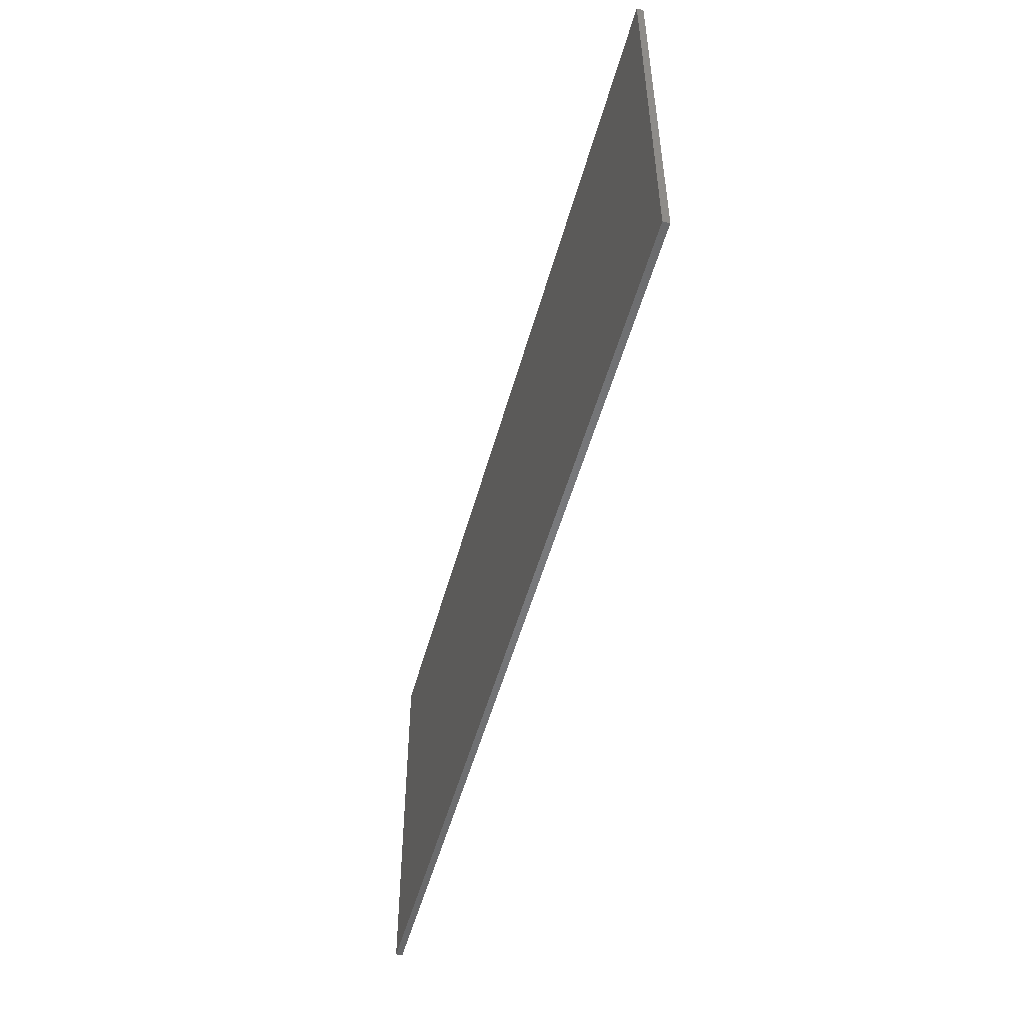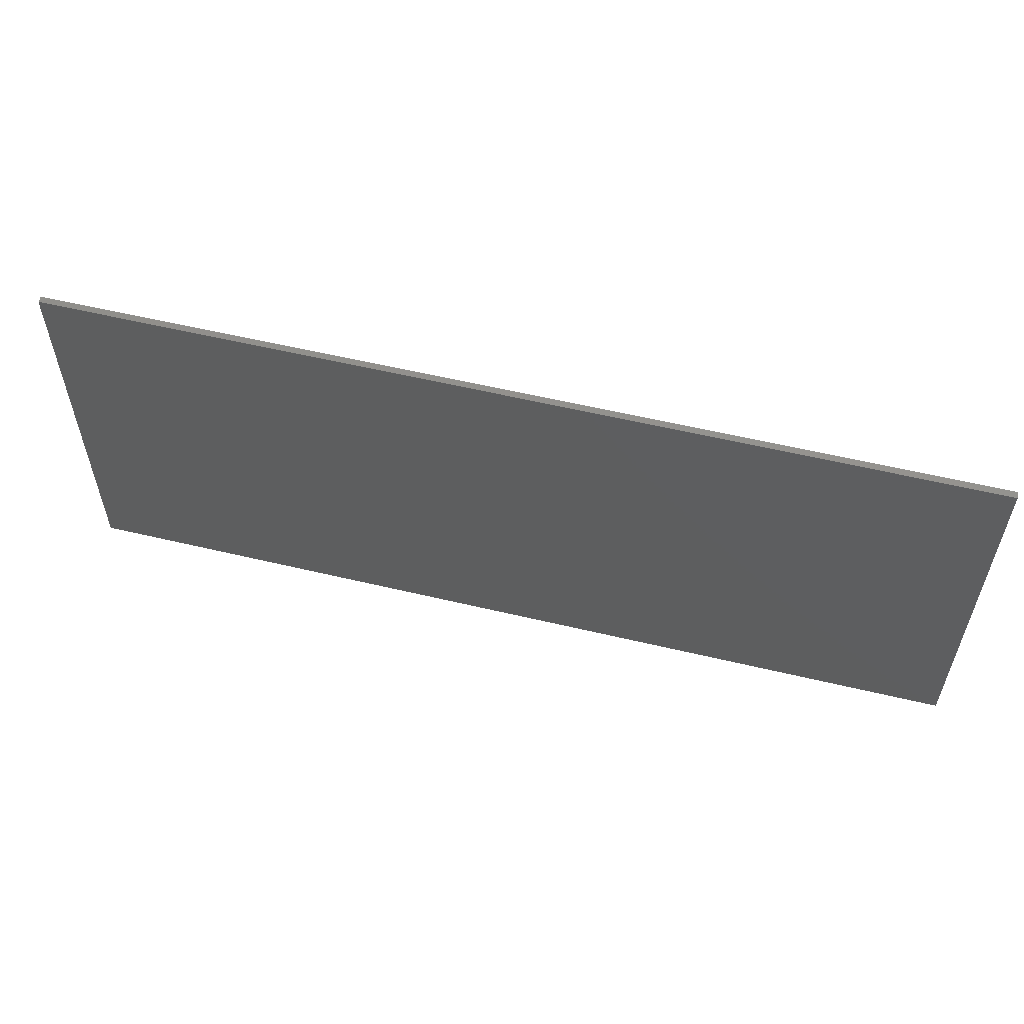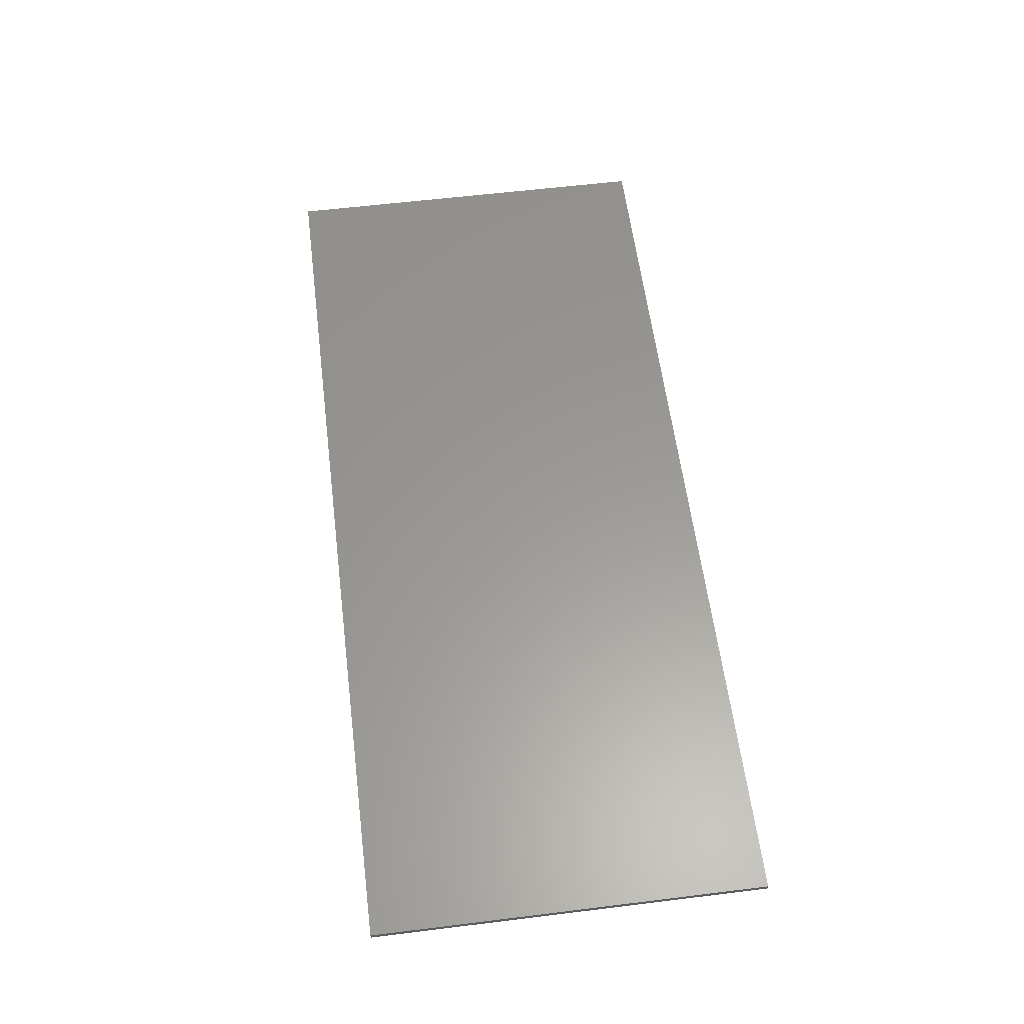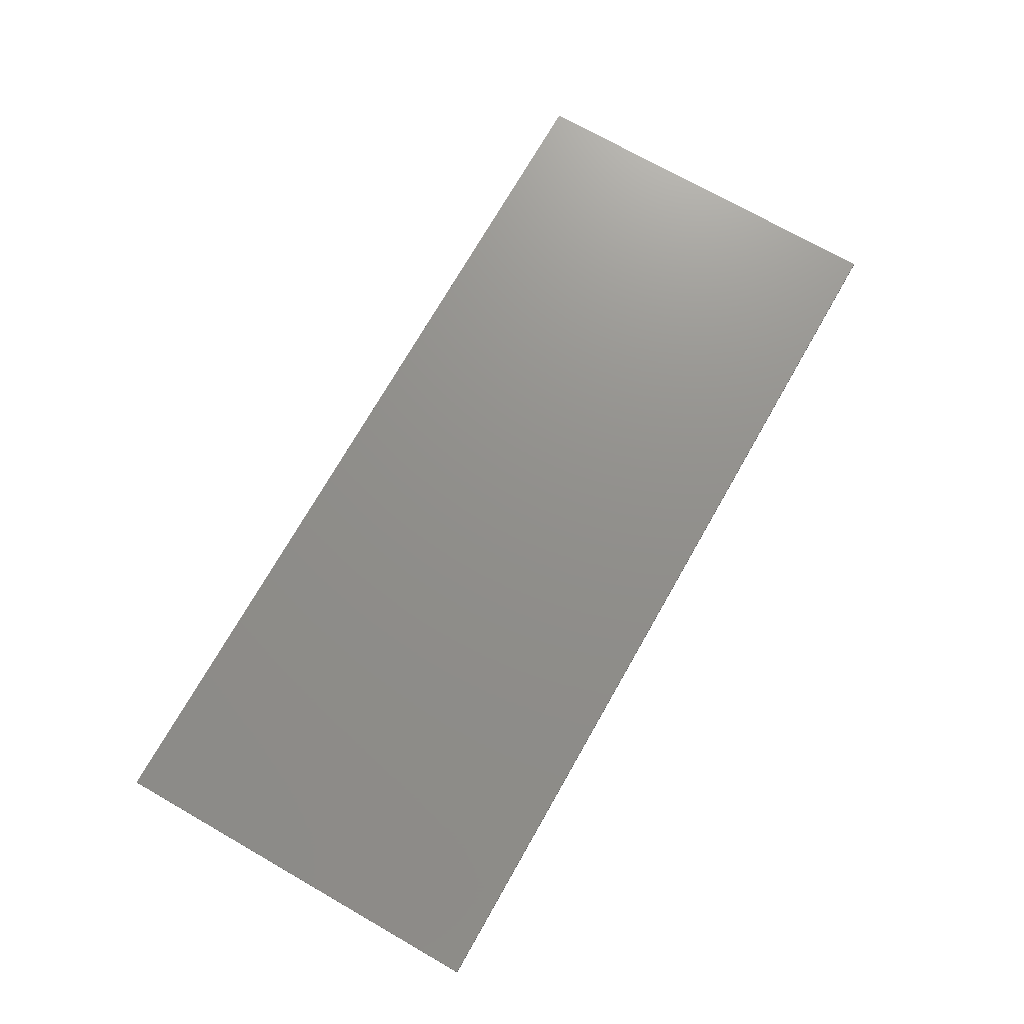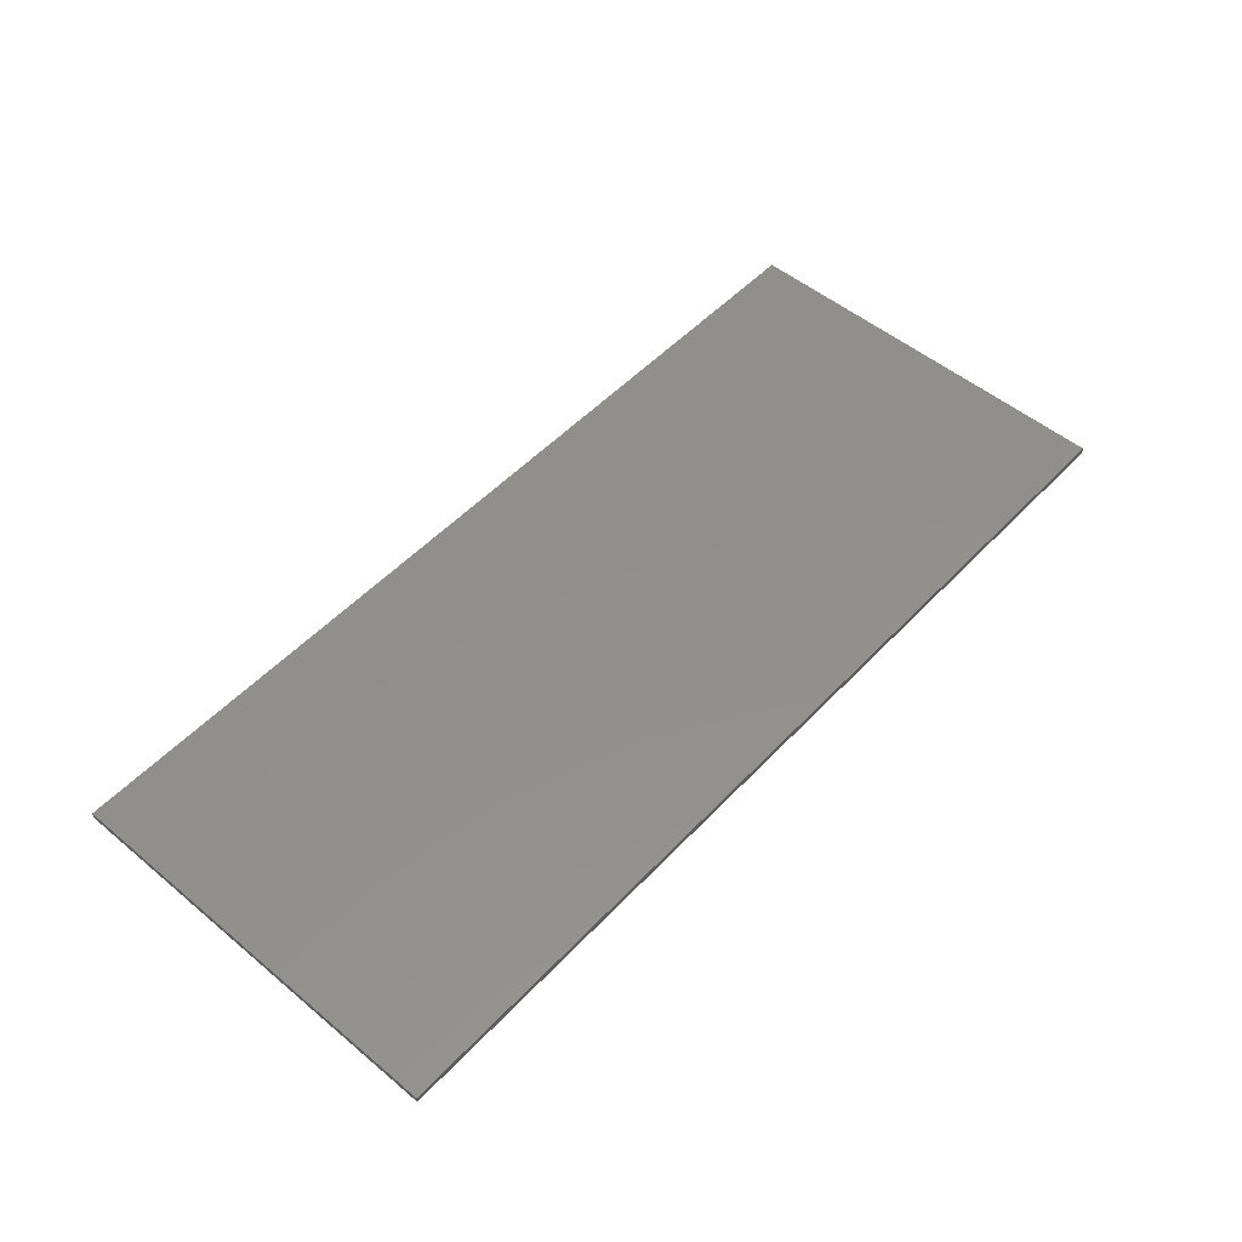
<metadata>
{"format":"stl","ext":"stl","renderer":"f3d","projection":"perspective","resolution":1024,"background":"white","views":[{"elev":-51.5,"azim":74.9,"up":"+Z"},{"elev":56.8,"azim":-166.0,"up":"+Z"},{"elev":59.4,"azim":-97.2,"up":"+Y"},{"elev":72.7,"azim":-60.3,"up":"+Y"},{"elev":52.2,"azim":131.8,"up":"+Y"}]}
</metadata>
<code>
# stl→obj: 252 verts, 500 faces
v 7 0 -3
v -7 0 3
v 7 0 3
v -7 0 -3
v -7 -0.1 -3
v 7 -0.1 -3
v -7 -0.1 3
v 7 -0.1 3
v 5.36 -0.1 -1.8
v 5.12 -0.1 1.72
v 5.12 -0.1 -1.76
v 5.36 -0.1 1.76
v -5.28 -0.1 -2.04
v -5.16 -0.1 -1.76
v 5.16 -0.1 -2.04
v -5.4 -0.1 1.76
v -5.16 -0.1 1.72
v -5.4 -0.1 -1.84
v -5.28 -0.1 1.96
v 5.16 -0.1 1.96
v 4.48 -0.1 1.32
v 4.72 -0.1 -1.36
v 4.72 -0.1 1.36
v 4.48 -0.1 -1.32
v 3.72 -0.1 1.32
v 3.92 -0.1 -1.32
v 3.92 -0.1 1.32
v 3.72 -0.1 -1.32
v 3.32 -0.1 0.4
v 3.48 -0.1 -1.32
v 3.48 -0.1 1.32
v 3.32 -0.1 -1.32
v 2.88 -0.1 -0.52
v 2.96 -0.1 -1.32
v 2.96 -0.1 -0.52
v 2.84 -0.1 -1.32
v 2.44 -0.1 -0.4
v 2.52 -0.1 -1.32
v 2.52 -0.1 -0.4
v 2.4 -0.1 -1.32
v 2.04 -0.1 -0.92
v 2.24 -0.1 -1
v 2.24 -0.1 -0.92
v 2.08 -0.1 -1
v 1.96 -0.1 -1
v 2.08 -0.1 -1.32
v 1.96 -0.1 -1.32
v 1.96 -0.1 -0.92
v 1.96 -0.1 -0.6
v 2.04 -0.1 -0.6
v 1.52 -0.1 -0.92
v 1.52 -0.1 -1
v 1.44 -0.1 -0.92
v 1.44 -0.1 -1
v -0.2 -0.1 -0.92
v -0.2 -0.1 -1
v 1.44 -0.1 -1.32
v 1.52 -0.1 -1.32
v 1.44 -0.1 -0.28
v 1.52 -0.1 -0.28
v 3.12 -0.1 1.32
v 3.28 -0.1 1.2
v 3.28 -0.1 1
v 3.28 -0.1 0.88
v 3.28 -0.1 0.56
v 2.88 -0.1 1
v 2.96 -0.1 1.32
v 2.88 -0.1 1.32
v 2.96 -0.1 1
v 2.88 -0.1 0.88
v 2.96 -0.1 0.88
v 2.88 -0.1 0.52
v 2.96 -0.1 0.56
v 2.96 -0.1 0.4
v 2.88 -0.1 0.4
v 2.88 -0.1 0.04
v 2.96 -0.1 0.04
v 2.48 -0.1 0.52
v 2.52 -0.1 0.4
v 2.48 -0.1 1
v 2.48 -0.1 0.88
v 2.48 -0.1 1.32
v 2.36 -0.1 1
v 2.36 -0.1 1.32
v 2.36 -0.1 0.88
v 2.36 -0.1 0.52
v 2.44 -0.1 0.4
v 2.44 -0.1 0.04
v 2.52 -0.1 0.04
v 2.04 -0.1 0.52
v 1.52 -0.1 0.4
v 1.92 -0.1 0.52
v 1.52 -0.1 0.52
v 1.44 -0.1 0.4
v 1.92 -0.1 0.88
v 2.04 -0.1 0.88
v 2.04 -0.1 1
v 1.92 -0.1 1
v 1.92 -0.1 1.32
v 2.04 -0.1 1.32
v 1.52 -0.1 1
v 1.52 -0.1 0.88
v 4.44 -0.1 0.04
v 4.24 -0.1 -0.24
v 4.44 -0.1 -0.12
v 4.24 -0.1 0.16
v 4.04 -0.1 -0.16
v 4.04 -0.1 0.08
v 1.52 -0.1 0.16
v 1.44 -0.1 0.16
v 1.4 -0.1 0.88
v 1.4 -0.1 1
v 1.4 -0.1 1.32
v 1.52 -0.1 1.32
v 1.08 -0.1 1
v 1.08 -0.1 0.88
v 1 -0.1 0.6
v 1.08 -0.1 0.6
v 1 -0.1 0.88
v 1 -0.1 1
v 1 -0.1 1.32
v 1.08 -0.1 1.32
v 0.64 -0.1 1
v 0.64 -0.1 0.88
v 0.56 -0.1 0.32
v 0.64 -0.1 0.32
v 0.56 -0.1 0.88
v 0.56 -0.1 1
v 0.56 -0.1 1.32
v 0.64 -0.1 1.32
v -1.08 -0.1 1
v -1.08 -0.1 0.88
v -1.16 -0.1 0.28
v -1.08 -0.1 0.28
v -1.16 -0.1 0.88
v -1.16 -0.1 1
v -1.16 -0.1 1.32
v -1.08 -0.1 1.32
v -1.48 -0.1 1
v -1.48 -0.1 0.88
v -1.56 -0.1 -0.52
v -1.48 -0.1 -0.52
v -1.56 -0.1 0.88
v -1.56 -0.1 1
v -1.56 -0.1 1.32
v -1.48 -0.1 1.32
v -1.96 -0.1 1
v -1.96 -0.1 0.88
v -2.08 -0.1 0.4
v -1.96 -0.1 0.4
v -2.08 -0.1 0.88
v -2.08 -0.1 1
v -2.08 -0.1 1.32
v -1.96 -0.1 1.32
v -3.28 -0.1 1
v -3.28 -0.1 0.88
v -3.36 -0.1 0.4
v -3.28 -0.1 0.4
v -3.36 -0.1 0.88
v -3.36 -0.1 1
v -3.36 -0.1 1.32
v -3.28 -0.1 1.32
v -3.56 -0.1 1
v -3.56 -0.1 0.88
v -0.28 -0.1 -1
v -0.2 -0.1 -1.32
v -0.28 -0.1 -1.32
v -0.28 -0.1 -0.92
v -0.2 -0.1 -0.4
v -0.28 -0.1 -0.4
v -0.64 -0.1 -0.92
v -0.64 -0.1 -1
v -0.72 -0.1 -1.32
v -0.64 -0.1 -1.32
v -0.72 -0.1 -1
v -0.72 -0.1 -0.92
v -0.64 -0.1 -0.4
v -0.72 -0.1 -0.4
v -1.92 -0.1 -0.92
v -1.92 -0.1 -1
v -2.08 -0.1 -1.32
v -1.92 -0.1 -1.32
v -2.08 -0.1 -1
v -2.08 -0.1 -0.92
v -1.92 -0.1 -0.48
v -2.08 -0.1 -0.4
v -2.36 -0.1 -0.92
v -2.36 -0.1 -1
v -2.52 -0.1 -1.32
v -2.36 -0.1 -1.32
v -2.52 -0.1 -1
v -2.52 -0.1 -0.92
v -2.36 -0.1 -0.4
v -2.52 -0.1 -0.4
v -3.28 -0.1 -0.92
v -3.28 -0.1 -1
v -3.36 -0.1 -1.32
v -3.28 -0.1 -1.32
v -3.36 -0.1 -1
v -3.36 -0.1 -0.92
v -3.28 -0.1 -0.56
v -3.36 -0.1 -0.56
v -3.72 -0.1 -1
v -3.72 -0.1 -0.92
v -3.8 -0.1 -1.32
v -3.72 -0.1 -1.32
v -3.8 -0.1 -1
v -3.8 -0.1 -0.92
v -3.72 -0.1 -0.56
v -3.8 -0.1 -0.56
v -4.2 -0.1 -0.92
v -4.2 -0.1 -1
v -4.32 -0.1 -1.32
v -4.2 -0.1 -1.32
v -4.32 -0.1 -1
v -4.32 -0.1 -0.92
v -4.2 -0.1 -0.56
v -4.32 -0.1 -0.56
v -4.6 -0.1 -1
v -4.6 -0.1 -0.92
v -4.32 -0.1 -0.44
v -4.6 -0.1 -0.56
v -4.6 -0.1 -0.44
v -4.2 -0.1 -0.44
v -4.2 -0.1 -0.04
v -4.32 -0.1 -0.04
v -3.8 -0.1 -0.44
v -3.72 -0.1 -0.44
v -3.8 -0.1 -0.16
v -3.72 -0.1 -0.16
v -2.96 -0.1 -0.56
v -2.96 -0.1 -0.44
v -3.8 -0.1 1.32
v -3.72 -0.1 0.52
v -3.72 -0.1 1.32
v -3.8 -0.1 0.52
v -4.32 -0.1 1.32
v -4.2 -0.1 0.24
v -4.2 -0.1 1.32
v -4.32 -0.1 0.32
v 2 -0.1 -1.52
v -2 -0.1 -1.52
v 2 -0.1 1.52
v -2 -0.1 1.52
v 4.48 -0.1 1.52
v 4.48 -0.1 -1.52
v -4.6 -0.1 -1.52
v -4.6 -0.1 -1.32
v -4.76 -0.1 -1.32
v -4.6 -0.1 1.52
v -4.6 -0.1 1.32
v -4.76 -0.1 1.32
f 1 2 3
f 2 1 4
f 5 1 6
f 1 5 4
f 7 4 5
f 4 7 2
f 8 2 7
f 2 8 3
f 6 3 8
f 3 6 1
f 9 10 11
f 10 9 12
f 13 11 14
f 11 13 15
f 16 14 17
f 14 16 18
f 19 10 20
f 10 19 17
f 17 19 16
f 14 18 13
f 15 9 11
f 10 12 20
f 21 22 23
f 22 21 24
f 25 26 27
f 26 25 28
f 29 30 31
f 30 29 32
f 33 34 35
f 34 33 36
f 37 38 39
f 38 37 40
f 41 42 43
f 42 41 44
f 45 46 44
f 46 45 47
f 48 44 41
f 44 48 45
f 49 41 50
f 41 49 48
f 45 51 52
f 51 45 48
f 52 53 54
f 53 52 51
f 54 55 56
f 55 54 53
f 52 57 58
f 57 52 54
f 59 51 60
f 51 59 53
f 61 62 31
f 62 63 31
f 31 63 64
f 65 31 64
f 31 65 29
f 66 67 68
f 67 66 69
f 69 70 71
f 70 69 66
f 69 64 63
f 64 69 71
f 71 72 73
f 72 71 70
f 73 29 65
f 29 73 74
f 74 72 75
f 72 74 73
f 74 76 77
f 76 74 75
f 75 78 79
f 78 75 72
f 70 80 81
f 80 70 66
f 82 83 80
f 83 82 84
f 80 85 81
f 85 80 83
f 81 86 78
f 86 81 85
f 78 87 79
f 87 78 86
f 79 88 89
f 88 79 87
f 87 90 91
f 90 87 86
f 90 92 91
f 93 91 92
f 91 93 94
f 90 95 92
f 95 90 96
f 85 97 96
f 97 85 83
f 96 98 95
f 98 96 97
f 97 99 98
f 99 97 100
f 95 101 102
f 101 95 98
f 103 104 105
f 104 103 106
f 107 106 108
f 106 107 104
f 109 94 110
f 94 109 91
f 94 102 111
f 102 94 93
f 111 101 112
f 101 111 102
f 101 113 112
f 113 101 114
f 111 115 116
f 115 111 112
f 116 117 118
f 117 116 119
f 119 115 120
f 115 119 116
f 115 121 120
f 121 115 122
f 119 123 124
f 123 119 120
f 124 125 126
f 125 124 127
f 127 123 128
f 123 127 124
f 123 129 128
f 129 123 130
f 127 131 132
f 131 127 128
f 132 133 134
f 133 132 135
f 135 131 136
f 131 135 132
f 131 137 136
f 137 131 138
f 135 139 140
f 139 135 136
f 140 141 142
f 141 140 143
f 140 144 143
f 144 140 139
f 139 145 144
f 145 139 146
f 143 147 148
f 147 143 144
f 148 149 150
f 149 148 151
f 151 147 152
f 147 151 148
f 147 153 152
f 153 147 154
f 151 155 156
f 155 151 152
f 156 157 158
f 157 156 159
f 159 155 160
f 155 159 156
f 155 161 160
f 161 155 162
f 159 163 164
f 163 159 160
f 165 166 56
f 166 165 167
f 55 165 56
f 165 55 168
f 169 168 55
f 168 169 170
f 171 165 168
f 165 171 172
f 172 173 174
f 173 172 175
f 171 175 172
f 175 171 176
f 177 176 171
f 176 177 178
f 179 175 176
f 175 179 180
f 180 181 182
f 181 180 183
f 179 183 180
f 183 179 184
f 185 184 179
f 184 185 186
f 187 183 184
f 183 187 188
f 188 189 190
f 189 188 191
f 187 191 188
f 191 187 192
f 193 192 187
f 192 193 194
f 195 191 192
f 191 195 196
f 196 197 198
f 197 196 199
f 195 199 196
f 199 195 200
f 201 200 195
f 200 201 202
f 200 203 199
f 203 200 204
f 203 205 206
f 205 203 207
f 204 207 203
f 207 204 208
f 209 208 204
f 208 209 210
f 211 207 208
f 207 211 212
f 212 213 214
f 213 212 215
f 211 215 212
f 215 211 216
f 217 216 211
f 216 217 218
f 216 219 215
f 219 216 220
f 221 222 218
f 222 221 223
f 224 218 217
f 218 224 221
f 225 221 224
f 221 225 226
f 210 224 217
f 224 210 227
f 209 227 210
f 227 209 228
f 229 228 230
f 228 229 227
f 209 202 228
f 231 232 201
f 232 202 201
f 202 232 228
f 233 234 235
f 234 233 236
f 237 238 239
f 238 237 240
f 166 241 57
f 241 166 242
f 243 138 129
f 138 243 244
f 129 130 243
f 243 130 121
f 121 122 243
f 243 122 113
f 113 114 243
f 243 114 99
f 99 100 243
f 243 100 84
f 84 82 243
f 243 82 68
f 68 67 243
f 61 243 67
f 243 61 245
f 245 61 31
f 31 25 245
f 245 25 27
f 21 245 27
f 245 21 23
f 58 57 241
f 241 47 58
f 46 47 241
f 241 40 46
f 38 40 241
f 241 36 38
f 34 36 241
f 241 32 34
f 32 241 246
f 30 32 246
f 246 28 30
f 26 28 246
f 246 24 26
f 24 246 22
f 166 167 242
f 242 167 174
f 174 173 242
f 242 173 182
f 182 181 242
f 242 181 190
f 190 189 242
f 242 189 198
f 198 197 242
f 206 242 197
f 242 206 247
f 247 206 205
f 205 214 247
f 247 214 213
f 213 248 247
f 247 248 249
f 244 137 138
f 244 146 137
f 244 145 146
f 154 145 244
f 244 153 154
f 162 153 244
f 244 161 162
f 244 235 161
f 235 244 250
f 250 233 235
f 239 233 250
f 250 237 239
f 251 237 250
f 251 250 252
f 252 223 251
f 223 252 249
f 222 223 249
f 249 220 222
f 219 220 249
f 249 248 219
f 71 65 64
f 65 71 73
f 61 63 62
f 63 61 69
f 69 61 67
f 81 72 70
f 72 81 78
f 66 82 80
f 82 66 68
f 86 96 90
f 96 86 85
f 83 100 97
f 100 83 84
f 92 102 93
f 102 92 95
f 98 114 101
f 114 98 99
f 32 74 77
f 74 32 29
f 35 32 77
f 32 35 34
f 36 39 38
f 39 36 33
f 33 77 76
f 77 33 35
f 79 76 75
f 76 79 89
f 33 89 39
f 89 33 76
f 37 89 88
f 89 37 39
f 91 88 87
f 88 91 109
f 40 44 46
f 44 40 42
f 40 43 42
f 43 40 37
f 50 37 88
f 37 50 41
f 37 41 43
f 88 49 50
f 49 88 109
f 49 51 48
f 51 49 60
f 49 109 60
f 47 52 58
f 52 47 45
f 56 57 54
f 57 56 166
f 169 53 59
f 53 169 55
f 112 122 115
f 122 112 113
f 120 130 123
f 130 120 121
f 138 128 129
f 128 138 131
f 146 136 137
f 136 146 139
f 154 144 145
f 144 154 147
f 162 152 153
f 152 162 155
f 235 160 161
f 160 235 163
f 110 60 109
f 60 110 59
f 116 94 111
f 94 116 118
f 124 117 119
f 117 124 126
f 126 118 117
f 118 126 94
f 94 126 110
f 126 59 110
f 59 126 169
f 125 169 126
f 169 125 134
f 132 125 127
f 125 132 134
f 133 140 142
f 140 133 135
f 141 148 150
f 148 141 143
f 149 156 158
f 156 149 151
f 172 167 165
f 167 172 174
f 168 177 171
f 177 168 170
f 180 173 175
f 173 180 182
f 142 179 176
f 179 142 141
f 133 176 178
f 176 133 142
f 179 141 185
f 188 181 183
f 181 188 190
f 196 189 191
f 189 196 198
f 203 197 199
f 197 203 206
f 212 205 207
f 205 212 214
f 219 213 215
f 213 219 248
f 220 218 222
f 218 220 216
f 193 184 186
f 184 193 187
f 232 192 194
f 192 232 231
f 195 231 201
f 231 195 192
f 209 200 202
f 200 209 204
f 217 208 210
f 208 217 211
f 141 186 185
f 186 141 150
f 149 186 150
f 186 149 193
f 149 194 193
f 194 149 158
f 194 158 232
f 232 230 228
f 230 232 158
f 230 157 229
f 157 230 158
f 225 227 229
f 227 225 224
f 251 221 226
f 221 251 223
f 251 240 237
f 251 226 240
f 238 226 225
f 226 238 240
f 239 236 233
f 236 239 238
f 238 229 236
f 229 238 225
f 236 157 234
f 157 236 229
f 164 157 159
f 157 164 234
f 163 234 164
f 234 163 235
f 169 134 170
f 133 178 177
f 170 133 177
f 133 170 134
f 11 23 22
f 23 11 10
f 24 103 105
f 103 24 21
f 108 26 107
f 26 108 27
f 26 104 107
f 104 26 24
f 21 108 106
f 108 21 27
f 106 103 21
f 105 104 24
f 25 30 28
f 30 25 31
f 22 246 11
f 241 11 246
f 23 10 245
f 243 245 10
f 242 11 241
f 11 242 14
f 247 14 242
f 247 249 14
f 249 17 14
f 17 249 252
f 252 250 17
f 244 17 250
f 243 17 244
f 17 243 10
f 6 12 9
f 12 6 8
f 8 19 20
f 19 8 7
f 7 18 16
f 18 7 5
f 5 15 13
f 15 5 6
f 15 6 9
f 20 12 8
f 16 19 7
f 13 18 5

</code>
